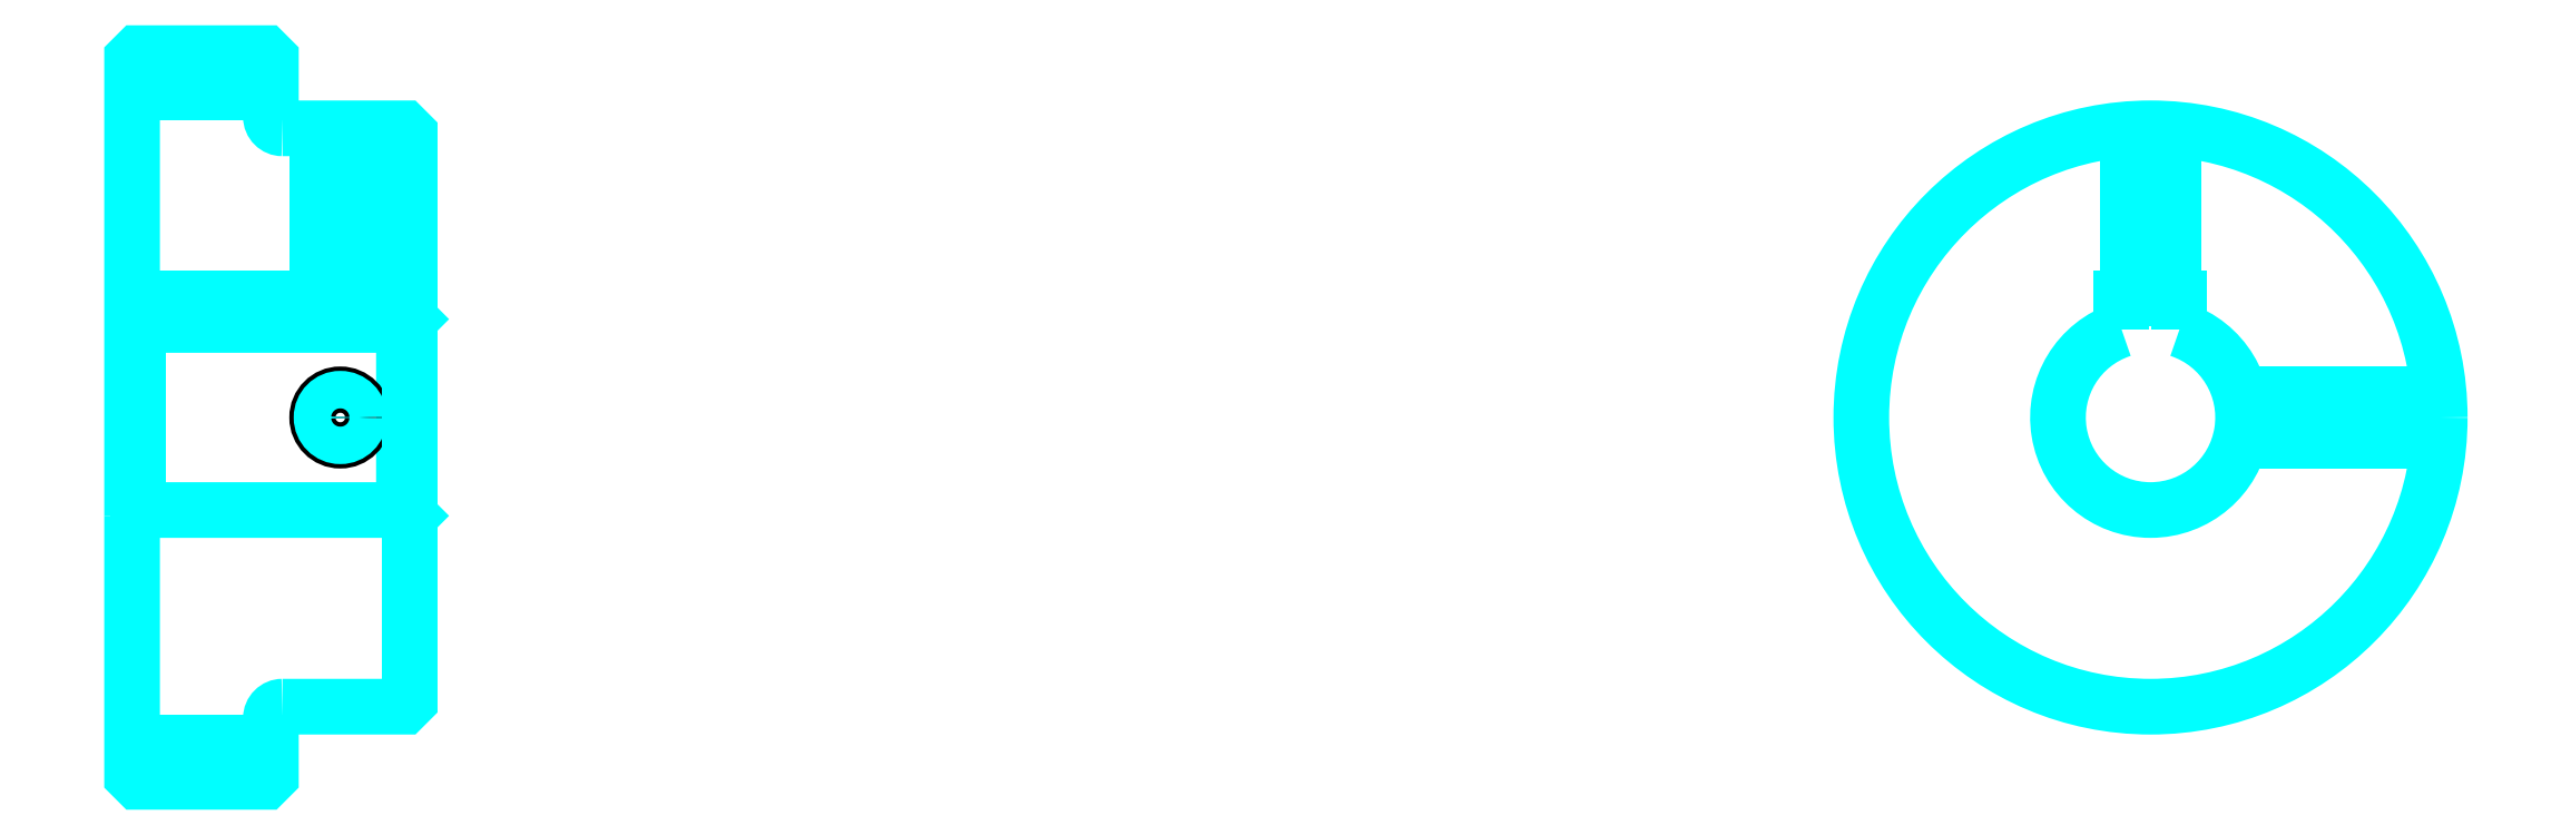
<metadata>
{"format":"dxf","ext":"dxf","renderer":"ezdxf+matplotlib","layout":"modelspace","background":"white","min_lineweight":24,"dpi":150}
</metadata>
<code>
0
SECTION
2
ENTITIES
0
LINE
8
0
10
130.3
20
159.2
30
0
11
142.3
21
159.2
31
0
0
LINE
8
0
10
130.3
20
103
30
0
11
142.3
21
103
31
0
0
LINE
8
0
10
153.8
20
123.1
30
0
11
154.3
21
122.6
31
0
0
LINE
8
0
10
153.8
20
139.1
30
0
11
154.3
21
139.6
31
0
0
LINE
8
0
10
130.8
20
139.1
30
0
11
130.8
21
123.1
31
0
0
POLYLINE
8
0
66
1
10
0
20
0
30
0
70
2
0
VERTEX
8
0
10
130.3
20
122.6
30
0
70
0
0
VERTEX
8
0
10
130.8
20
123.1
30
0
70
0
0
VERTEX
8
0
10
153.8
20
123.1
30
0
70
0
0
VERTEX
8
0
10
153.8
20
139.1
30
0
70
0
0
VERTEX
8
0
10
130.8
20
139.1
30
0
70
0
0
VERTEX
8
0
10
130.3
20
139.6
30
0
70
0
0
SEQEND
8
0
0
ARC
8
0
10
143.3
20
157.1
30
0
40
1
50
180
51
270
0
ARC
8
0
10
143.3
20
105.1
30
0
40
1
50
90
51
180
0
ARC
8
0
10
304.8
20
131.1
30
0
40
8
50
108.2
51
71.79
0
POLYLINE
8
0
66
1
10
0
20
0
30
0
70
2
0
VERTEX
8
0
10
307.3
20
138.7
30
0
70
0
0
VERTEX
8
0
10
307.3
20
141.4
30
0
70
0
0
VERTEX
8
0
10
302.3
20
141.4
30
0
70
0
0
VERTEX
8
0
10
302.3
20
138.7
30
0
70
0
0
SEQEND
8
0
0
LINE
8
0
10
130.3
20
141.4
30
0
11
154.3
21
141.4
31
0
0
POLYLINE
8
0
66
1
10
0
20
0
30
0
70
2
0
VERTEX
8
0
10
150.3
20
156.1
30
0
70
0
0
VERTEX
8
0
10
150.3
20
141.4
30
0
70
0
0
SEQEND
8
0
0
POLYLINE
8
0
66
1
10
0
20
0
30
0
70
2
0
VERTEX
8
0
10
146.3
20
156.1
30
0
70
0
0
VERTEX
8
0
10
146.3
20
141.4
30
0
70
0
0
SEQEND
8
0
0
POLYLINE
8
0
66
1
10
0
20
0
30
0
70
2
0
VERTEX
8
0
10
149.9
20
156.1
30
0
70
0
0
VERTEX
8
0
10
149.9
20
141.4
30
0
70
0
0
SEQEND
8
0
0
POLYLINE
8
0
66
1
10
0
20
0
30
0
70
2
0
VERTEX
8
0
10
146.7
20
156.1
30
0
70
0
0
VERTEX
8
0
10
146.7
20
141.4
30
0
70
0
0
SEQEND
8
0
0
POLYLINE
8
0
66
1
10
0
20
0
30
0
70
2
0
VERTEX
8
0
10
302.8
20
141.4
30
0
70
0
0
VERTEX
8
0
10
302.8
20
156
30
0
70
0
0
SEQEND
8
0
0
POLYLINE
8
0
66
1
10
0
20
0
30
0
70
2
0
VERTEX
8
0
10
306.8
20
141.4
30
0
70
0
0
VERTEX
8
0
10
306.8
20
156
30
0
70
0
0
SEQEND
8
0
0
POLYLINE
8
0
66
1
10
0
20
0
30
0
70
2
0
VERTEX
8
0
10
303.2
20
141.4
30
0
70
0
0
VERTEX
8
0
10
303.2
20
156.1
30
0
70
0
0
SEQEND
8
0
0
POLYLINE
8
0
66
1
10
0
20
0
30
0
70
2
0
VERTEX
8
0
10
306.4
20
141.4
30
0
70
0
0
VERTEX
8
0
10
306.4
20
156.1
30
0
70
0
0
SEQEND
8
0
0
CIRCLE
8
0
10
148.3
20
131.1
30
0
40
2
0
CIRCLE
8
0
10
148.3
20
131.1
30
0
40
1.62
0
POLYLINE
8
0
66
1
10
0
20
0
30
0
70
2
0
VERTEX
8
0
10
312.5
20
133.1
30
0
70
0
0
VERTEX
8
0
10
329.7
20
133.1
30
0
70
0
0
SEQEND
8
0
0
POLYLINE
8
0
66
1
10
0
20
0
30
0
70
2
0
VERTEX
8
0
10
312.5
20
129.1
30
0
70
0
0
VERTEX
8
0
10
329.7
20
129.1
30
0
70
0
0
SEQEND
8
0
0
POLYLINE
8
0
66
1
10
0
20
0
30
0
70
2
0
VERTEX
8
0
10
312.6
20
132.7
30
0
70
0
0
VERTEX
8
0
10
329.7
20
132.7
30
0
70
0
0
SEQEND
8
0
0
POLYLINE
8
0
66
1
10
0
20
0
30
0
70
2
0
VERTEX
8
0
10
312.6
20
129.5
30
0
70
0
0
VERTEX
8
0
10
329.7
20
129.5
30
0
70
0
0
SEQEND
8
0
0
POLYLINE
8
0
66
1
10
0
20
0
30
0
70
2
0
VERTEX
8
0
10
130.3
20
122.6
30
0
70
0
0
VERTEX
8
0
10
130.3
20
100.1
30
0
70
0
0
VERTEX
8
0
10
130.8
20
99.61
30
0
70
0
0
VERTEX
8
0
10
141.8
20
99.61
30
0
70
0
0
VERTEX
8
0
10
142.3
20
100.1
30
0
70
0
0
VERTEX
8
0
10
142.3
20
105.1
30
0
70
0
0
SEQEND
8
0
0
POLYLINE
8
0
66
1
10
0
20
0
30
0
70
2
0
VERTEX
8
0
10
143.3
20
106.1
30
0
70
0
0
VERTEX
8
0
10
153.8
20
106.1
30
0
70
0
0
VERTEX
8
0
10
154.3
20
106.6
30
0
70
0
0
VERTEX
8
0
10
154.3
20
155.6
30
0
70
0
0
VERTEX
8
0
10
153.8
20
156.1
30
0
70
0
0
VERTEX
8
0
10
143.3
20
156.1
30
0
70
0
0
SEQEND
8
0
0
POLYLINE
8
0
66
1
10
0
20
0
30
0
70
2
0
VERTEX
8
0
10
142.3
20
157.1
30
0
70
0
0
VERTEX
8
0
10
142.3
20
162.1
30
0
70
0
0
VERTEX
8
0
10
141.8
20
162.6
30
0
70
0
0
VERTEX
8
0
10
130.8
20
162.6
30
0
70
0
0
VERTEX
8
0
10
130.3
20
162.1
30
0
70
0
0
VERTEX
8
0
10
130.3
20
122.6
30
0
70
0
0
SEQEND
8
0
0
CIRCLE
8
0
10
304.8
20
131.1
30
0
40
25
0
ENDSEC
0
EOF

</code>
